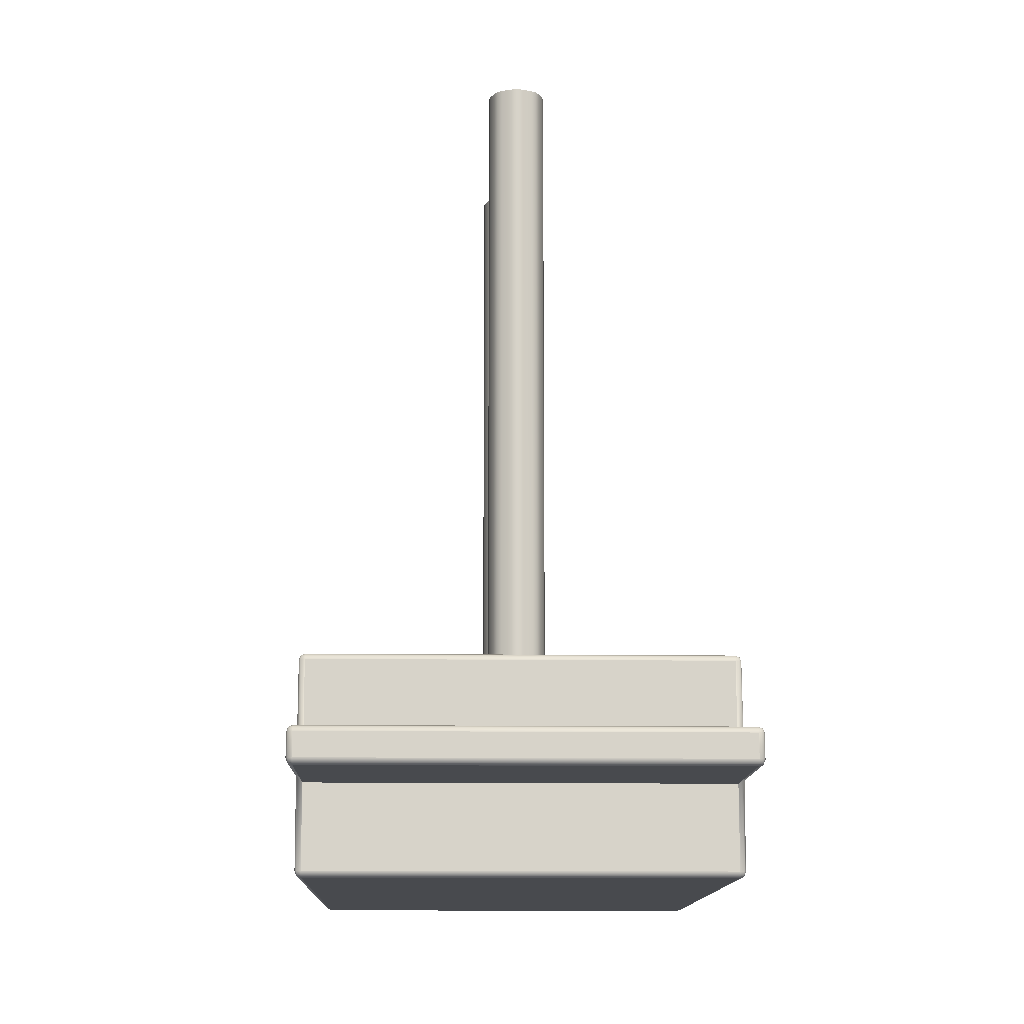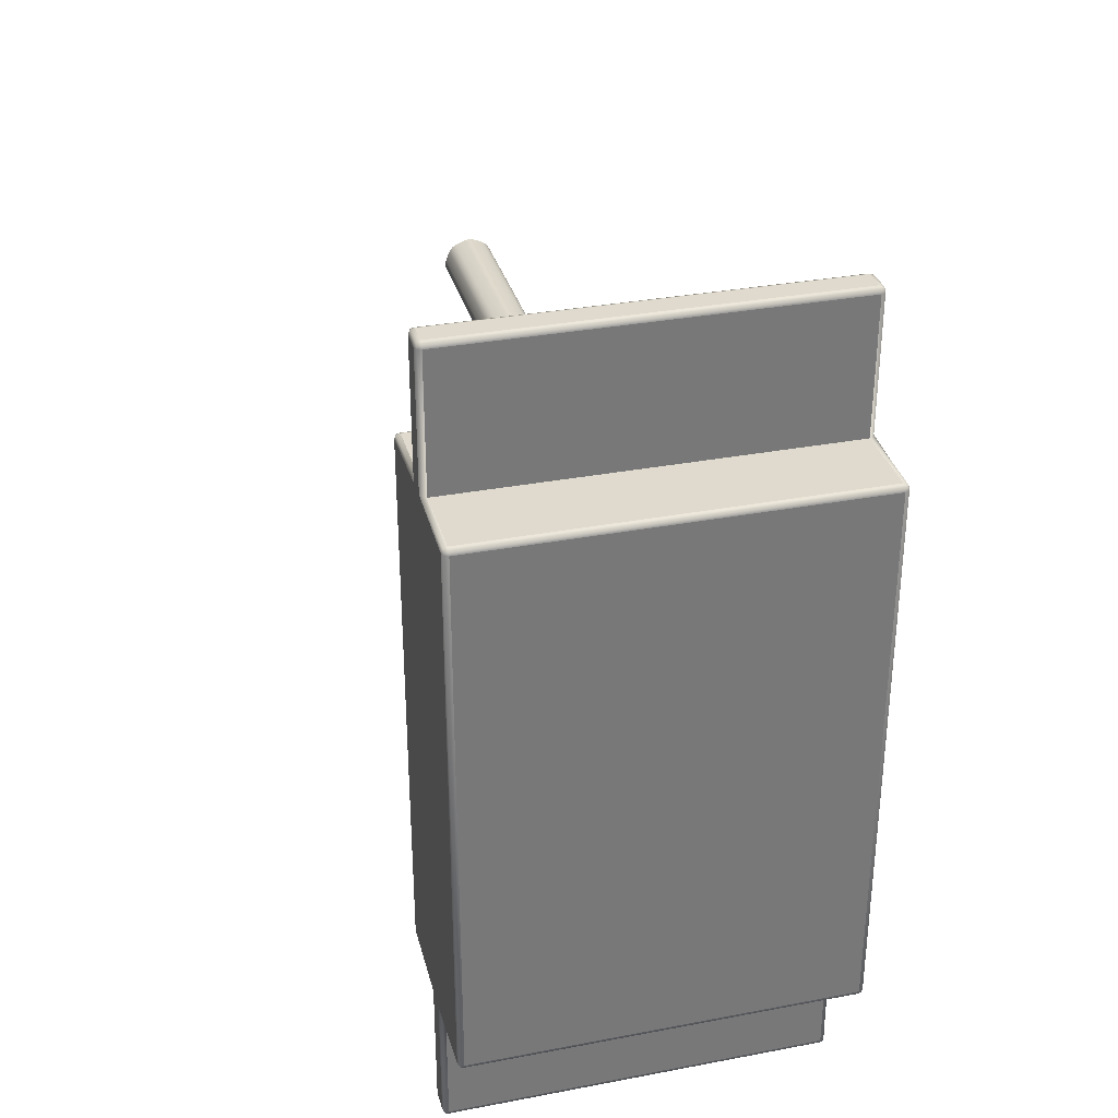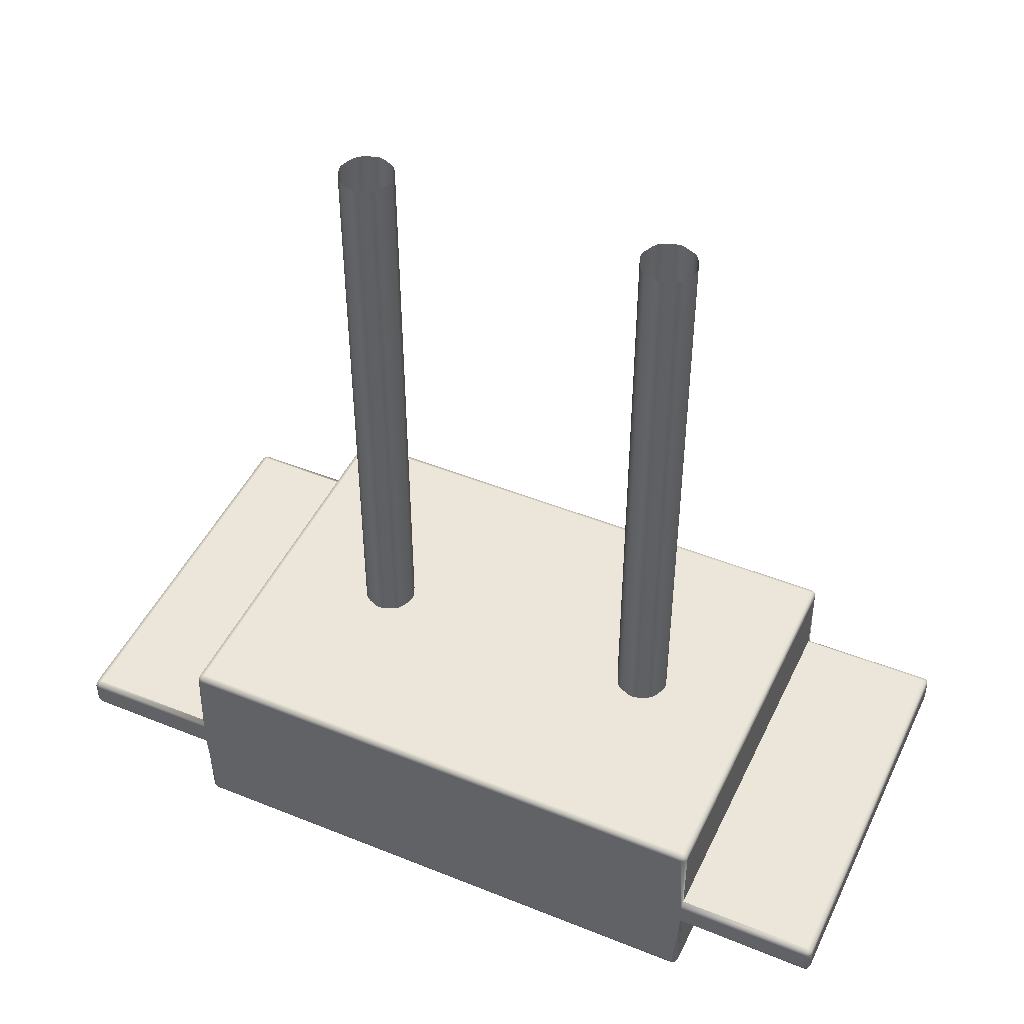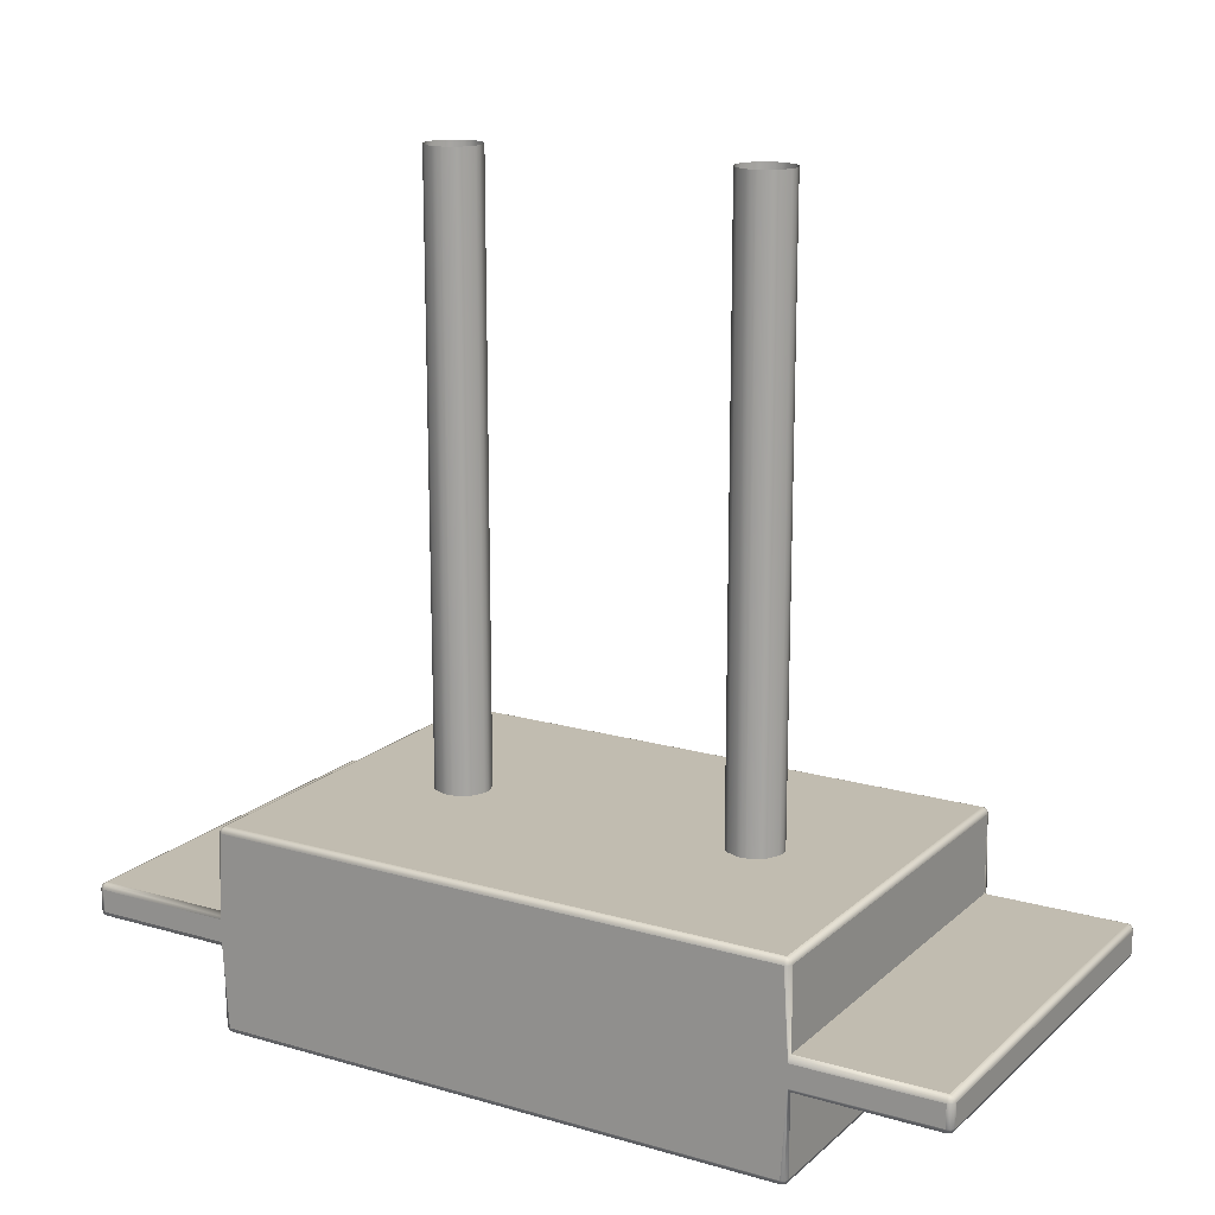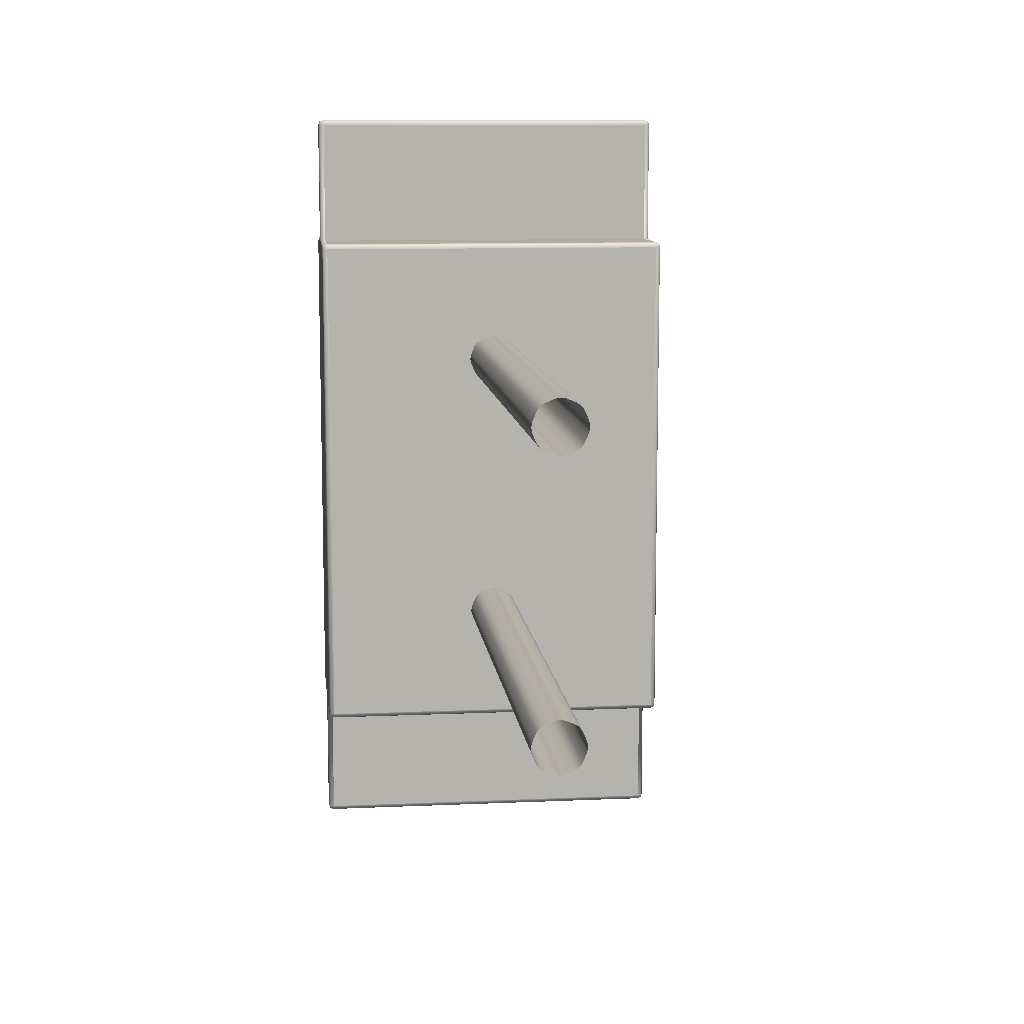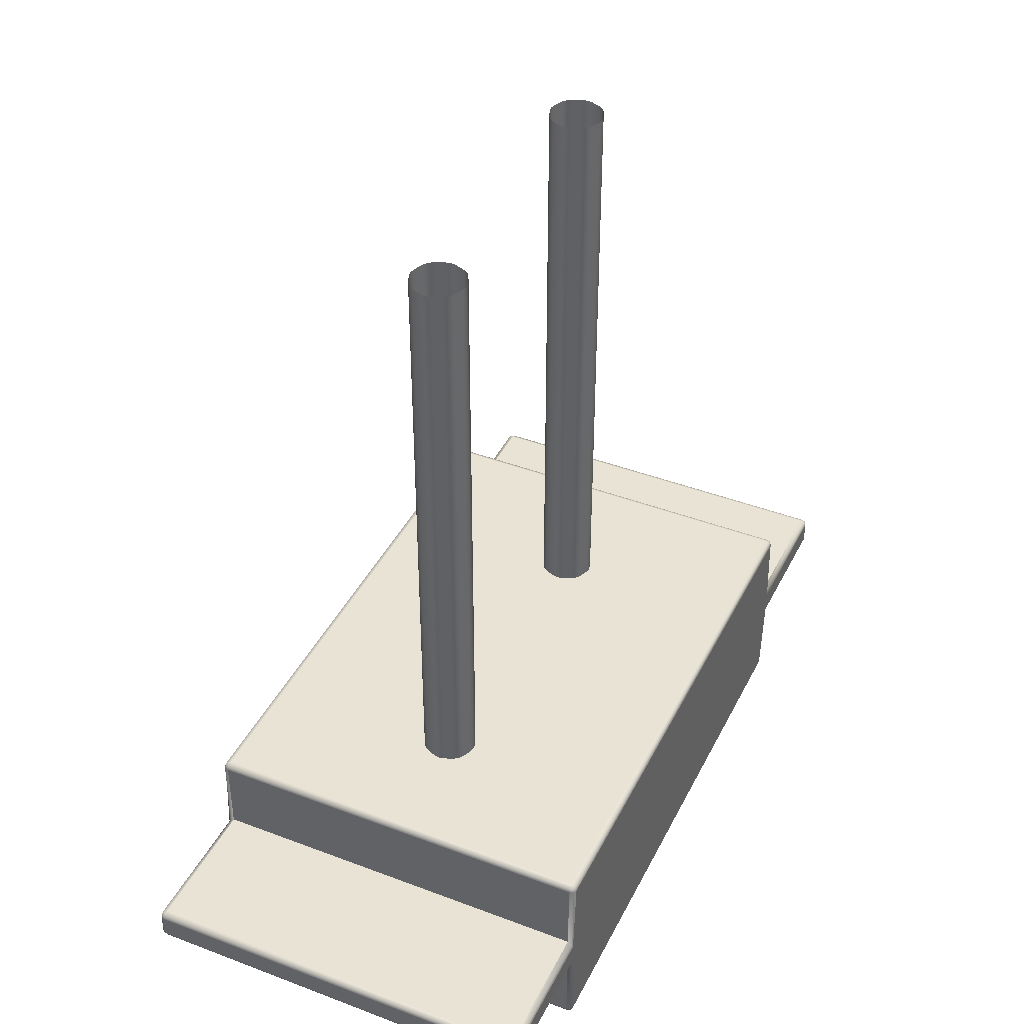
<metadata>
{"format":"obj","ext":"obj","renderer":"f3d","projection":"perspective","resolution":1024,"background":"white","views":[{"elev":-12.8,"azim":-1.6,"up":"+Y"},{"elev":32.7,"azim":-14.7,"up":"+Z"},{"elev":46.9,"azim":114.6,"up":"+Y"},{"elev":16.4,"azim":-59.3,"up":"+Y"},{"elev":10.2,"azim":173.5,"up":"+Z"},{"elev":41.2,"azim":-155.2,"up":"+Y"}]}
</metadata>
<code>
g default
v -0.7338 -0.1841 1.029
v -0.7138 -0.2041 1.027
v -0.7138 -0.1841 1.047
v -0.7282 -0.1985 1.028
v -0.7257 -0.196 1.039
v -0.7138 -0.1985 1.041
v -0.7282 -0.1841 1.042
v -0.7138 0.4759 1.047
v -0.7138 0.4959 1.027
v -0.7338 0.4759 1.029
v -0.7138 0.4904 1.041
v -0.7257 0.4879 1.039
v -0.7282 0.4904 1.028
v -0.7282 0.4759 1.042
v -0.7138 -0.1841 -0.9534
v -0.7138 -0.2041 -0.9334
v -0.7338 -0.1841 -0.9354
v -0.7138 -0.1985 -0.9474
v -0.7257 -0.196 -0.9457
v -0.7282 -0.1985 -0.9344
v -0.7282 -0.1841 -0.9488
v -0.7338 0.4759 -0.9354
v -0.7138 0.4959 -0.9334
v -0.7138 0.4759 -0.9534
v -0.7282 0.4904 -0.9344
v -0.7257 0.4879 -0.9457
v -0.7138 0.4904 -0.9474
v -0.7282 0.4759 -0.9488
v 0.6462 -0.1841 1.047
v 0.6462 -0.2041 1.027
v 0.6662 -0.1841 1.029
v 0.6462 -0.1985 1.041
v 0.6582 -0.196 1.039
v 0.6607 -0.1985 1.028
v 0.6607 -0.1841 1.042
v 0.6662 0.4759 1.029
v 0.6462 0.4959 1.027
v 0.6462 0.4759 1.047
v 0.6607 0.4904 1.028
v 0.6582 0.4879 1.039
v 0.6462 0.4904 1.041
v 0.6607 0.4759 1.042
v 0.6662 -0.1841 -0.9354
v 0.6462 -0.2041 -0.9334
v 0.6462 -0.1841 -0.9534
v 0.6607 -0.1985 -0.9344
v 0.6582 -0.196 -0.9457
v 0.6462 -0.1985 -0.9474
v 0.6607 -0.1841 -0.9488
v 0.6462 0.4759 -0.9534
v 0.6462 0.4959 -0.9334
v 0.6662 0.4759 -0.9354
v 0.6462 0.4904 -0.9474
v 0.6582 0.4879 -0.9457
v 0.6607 0.4904 -0.9344
v 0.6607 0.4759 -0.9488
v -0.7138 0.08758 1.047
v -0.7338 0.1076 1.047
v -0.7282 0.1004 1.047
v -0.7338 0.1842 1.047
v -0.7138 0.2042 1.047
v -0.7282 0.1987 1.047
v -0.7138 0.2042 -0.9534
v -0.7338 0.1842 -0.9534
v -0.7282 0.1915 -0.9534
v -0.7338 0.1076 -0.9534
v -0.7138 0.08758 -0.9534
v -0.7282 0.09314 -0.9534
v 0.6662 0.1842 -0.9534
v 0.6462 0.2042 -0.9534
v 0.6607 0.1915 -0.9534
v 0.6462 0.08758 -0.9534
v 0.6662 0.1076 -0.9534
v 0.6607 0.1003 -0.9534
v 0.6462 0.2042 1.047
v 0.6662 0.1842 1.047
v 0.6607 0.1915 1.047
v 0.6662 0.1076 1.047
v 0.6462 0.08758 1.047
v 0.6607 0.09313 1.047
v -0.7338 0.1076 1.527
v -0.7138 0.08758 1.527
v -0.7138 0.1076 1.547
v -0.7282 0.09313 1.527
v -0.7257 0.09563 1.539
v -0.7138 0.09313 1.541
v -0.7282 0.1076 1.541
v -0.7338 0.1842 1.527
v -0.7138 0.1842 1.547
v -0.7138 0.2042 1.527
v -0.7282 0.1842 1.541
v -0.7257 0.1962 1.539
v -0.7138 0.1987 1.541
v -0.7282 0.1987 1.527
v -0.7338 0.1843 -1.433
v -0.7138 0.2042 -1.433
v -0.7138 0.1842 -1.453
v -0.7282 0.1987 -1.433
v -0.7257 0.1962 -1.445
v -0.7138 0.1987 -1.448
v -0.7282 0.1843 -1.448
v -0.7338 0.1076 -1.433
v -0.7138 0.1076 -1.453
v -0.7138 0.08759 -1.433
v -0.7282 0.1076 -1.448
v -0.7257 0.09564 -1.445
v -0.7138 0.09314 -1.448
v -0.7282 0.09314 -1.433
v 0.6662 0.1842 -1.433
v 0.6462 0.1842 -1.453
v 0.6462 0.2042 -1.433
v 0.6607 0.1842 -1.448
v 0.6582 0.1962 -1.445
v 0.6462 0.1987 -1.448
v 0.6607 0.1987 -1.433
v 0.6662 0.1076 -1.433
v 0.6462 0.08758 -1.433
v 0.6462 0.1076 -1.453
v 0.6607 0.09312 -1.433
v 0.6582 0.09564 -1.445
v 0.6462 0.09314 -1.448
v 0.6607 0.1076 -1.448
v 0.6662 0.1842 1.527
v 0.6462 0.2042 1.527
v 0.6462 0.1842 1.547
v 0.6607 0.1987 1.527
v 0.6582 0.1962 1.539
v 0.6462 0.1987 1.541
v 0.6607 0.1842 1.541
v 0.6662 0.1076 1.527
v 0.6462 0.1076 1.547
v 0.6462 0.08758 1.527
v 0.6607 0.1076 1.541
v 0.6582 0.09563 1.539
v 0.6462 0.09313 1.541
v 0.6607 0.09313 1.527
v -0.05225 0.3973 0.4788
v -0.01529 0.3973 0.4788
v -0.03377 0.3973 0.4754
v -0.01529 2.567 0.4788
v -0.05225 2.567 0.4788
v -0.03377 2.567 0.4754
v 0.01846 0.3973 0.4928
v 0.0446 0.3973 0.5189
v 0.03394 0.3973 0.5034
v 0.0446 2.567 0.5189
v 0.01846 2.567 0.4928
v 0.03394 2.567 0.5034
v 0.05858 0.3973 0.5526
v 0.05858 0.3973 0.5896
v 0.06199 0.3973 0.5711
v 0.05858 2.567 0.5896
v 0.05858 2.567 0.5526
v 0.06199 2.567 0.5711
v 0.0446 0.3973 0.6234
v 0.01846 0.3973 0.6495
v 0.03394 0.3973 0.6388
v 0.01846 2.567 0.6495
v 0.0446 2.567 0.6234
v 0.03394 2.567 0.6388
v -0.01529 0.3973 0.6635
v -0.05225 0.3973 0.6635
v -0.03377 0.3973 0.6669
v -0.05225 2.567 0.6635
v -0.01529 2.567 0.6635
v -0.03377 2.567 0.6669
v -0.086 0.3973 0.6495
v -0.1121 0.3973 0.6234
v -0.1015 0.3973 0.6388
v -0.1121 2.567 0.6234
v -0.086 2.567 0.6495
v -0.1015 2.567 0.6388
v -0.1261 0.3973 0.5896
v -0.1261 0.3973 0.5526
v -0.1295 0.3973 0.5711
v -0.1261 2.567 0.5526
v -0.1261 2.567 0.5896
v -0.1295 2.567 0.5711
v -0.1121 0.3973 0.5189
v -0.086 0.3973 0.4928
v -0.1015 0.3973 0.5034
v -0.086 2.567 0.4928
v -0.1121 2.567 0.5189
v -0.1015 2.567 0.5034
v -0.05225 0.3973 -0.5886
v -0.01529 0.3973 -0.5886
v -0.03377 0.3973 -0.592
v -0.01529 2.567 -0.5886
v -0.05225 2.567 -0.5886
v -0.03377 2.567 -0.592
v 0.01846 0.3973 -0.5746
v 0.0446 0.3973 -0.5485
v 0.03394 0.3973 -0.5639
v 0.0446 2.567 -0.5485
v 0.01846 2.567 -0.5746
v 0.03394 2.567 -0.5639
v 0.05858 0.3973 -0.5147
v 0.05858 0.3973 -0.4778
v 0.06199 0.3973 -0.4962
v 0.05858 2.567 -0.4778
v 0.05858 2.567 -0.5147
v 0.06199 2.567 -0.4962
v 0.0446 0.3973 -0.444
v 0.01846 0.3973 -0.4179
v 0.03394 0.3973 -0.4285
v 0.01846 2.567 -0.4179
v 0.0446 2.567 -0.444
v 0.03394 2.567 -0.4285
v -0.01529 0.3973 -0.4039
v -0.05225 0.3973 -0.4039
v -0.03377 0.3973 -0.4005
v -0.05225 2.567 -0.4039
v -0.01529 2.567 -0.4039
v -0.03377 2.567 -0.4005
v -0.086 0.3973 -0.4179
v -0.1121 0.3973 -0.444
v -0.1015 0.3973 -0.4285
v -0.1121 2.567 -0.444
v -0.086 2.567 -0.4179
v -0.1015 2.567 -0.4285
v -0.1261 0.3973 -0.4778
v -0.1261 0.3973 -0.5147
v -0.1295 0.3973 -0.4962
v -0.1261 2.567 -0.5147
v -0.1261 2.567 -0.4778
v -0.1295 2.567 -0.4962
v -0.1121 0.3973 -0.5485
v -0.086 0.3973 -0.5746
v -0.1015 0.3973 -0.5639
v -0.086 2.567 -0.5746
v -0.1121 2.567 -0.5485
v -0.1015 2.567 -0.5639
g ceilingLight:Mesh
f 60 10 22 64 66 17 1 58
f 60 58 81 88
f 61 60 58 57 3 29 79 78 76 75 38 8
f 67 66 64 63 24 50 70 69 73 72 45 15
f 125 89 83 131
f 73 69 52 36 76 78 31 43
f 97 110 118 103
f 78 76 123 130
f 96 63 70 111
f 79 132 82 57
f 75 61 90 124
f 37 51 23 9
f 66 64 95 102
f 104 117 72 67
f 69 73 116 109
f 2 16 44 30
f 138 140 147 143
f 180 182 141 137
f 150 152 159 155
f 156 158 165 161
f 162 164 171 167
f 168 170 177 173
f 174 176 183 179
f 186 188 195 191
f 144 146 153 149
f 228 230 189 185
f 198 200 207 203
f 204 206 213 209
f 210 212 219 215
f 216 218 225 221
f 222 224 231 227
f 192 194 201 197
f 1 4 5 7
f 2 6 5 4
f 3 7 5 6
f 8 11 12 14
f 9 13 12 11
f 10 14 12 13
f 15 18 19 21
f 16 20 19 18
f 17 21 19 20
f 22 25 26 28
f 23 27 26 25
f 24 28 26 27
f 29 32 33 35
f 30 34 33 32
f 31 35 33 34
f 36 39 40 42
f 37 41 40 39
f 38 42 40 41
f 43 46 47 49
f 44 48 47 46
f 45 49 47 48
f 50 53 54 56
f 51 55 54 53
f 52 56 54 55
f 81 84 85 87
f 82 86 85 84
f 83 87 85 86
f 88 91 92 94
f 89 93 92 91
f 90 94 92 93
f 95 98 99 101
f 96 100 99 98
f 97 101 99 100
f 102 105 106 108
f 103 107 106 105
f 104 108 106 107
f 109 112 113 115
f 110 114 113 112
f 111 115 113 114
f 116 119 120 122
f 117 121 120 119
f 118 122 120 121
f 123 126 127 129
f 124 128 127 126
f 125 129 127 128
f 130 133 134 136
f 131 135 134 133
f 132 136 134 135
f 61 8 14 62
f 62 14 10 60
f 9 23 25 13
f 13 25 22 10
f 67 15 21 68
f 68 21 17 66
f 16 2 4 20
f 20 4 1 17
f 23 51 53 27
f 27 53 50 24
f 73 43 49 74
f 74 49 45 72
f 44 16 18 48
f 48 18 15 45
f 51 37 39 55
f 55 39 36 52
f 79 29 35 80
f 80 35 31 78
f 30 44 46 34
f 34 46 43 31
f 37 9 11 41
f 41 11 8 38
f 2 30 32 6
f 6 32 29 3
f 3 57 59 7
f 7 59 58 1
f 24 63 65 28
f 28 65 64 22
f 52 69 71 56
f 56 71 70 50
f 38 75 77 42
f 42 77 76 36
f 83 89 91 87
f 87 91 88 81
f 97 103 105 101
f 101 105 102 95
f 109 116 122 112
f 112 122 118 110
f 125 131 133 129
f 129 133 130 123
f 89 125 128 93
f 93 128 124 90
f 82 132 135 86
f 86 135 131 83
f 110 97 100 114
f 114 100 96 111
f 117 104 107 121
f 121 107 103 118
f 78 130 136 80
f 80 136 132 79
f 81 58 59 84
f 84 59 57 82
f 75 124 126 77
f 77 126 123 76
f 72 117 119 74
f 74 119 116 73
f 111 70 71 115
f 115 71 69 109
f 63 96 98 65
f 65 98 95 64
f 104 67 68 108
f 108 68 66 102
f 90 61 62 94
f 94 62 60 88
f 137 141 142 139
f 139 142 140 138
f 146 144 145 148
f 148 145 143 147
f 152 150 151 154
f 154 151 149 153
f 158 156 157 160
f 160 157 155 159
f 164 162 163 166
f 166 163 161 165
f 170 168 169 172
f 172 169 167 171
f 176 174 175 178
f 178 175 173 177
f 182 180 181 184
f 184 181 179 183
f 185 189 190 187
f 187 190 188 186
f 194 192 193 196
f 196 193 191 195
f 200 198 199 202
f 202 199 197 201
f 206 204 205 208
f 208 205 203 207
f 212 210 211 214
f 214 211 209 213
f 218 216 217 220
f 220 217 215 219
f 224 222 223 226
f 226 223 221 225
f 230 228 229 232
f 232 229 227 231

</code>
